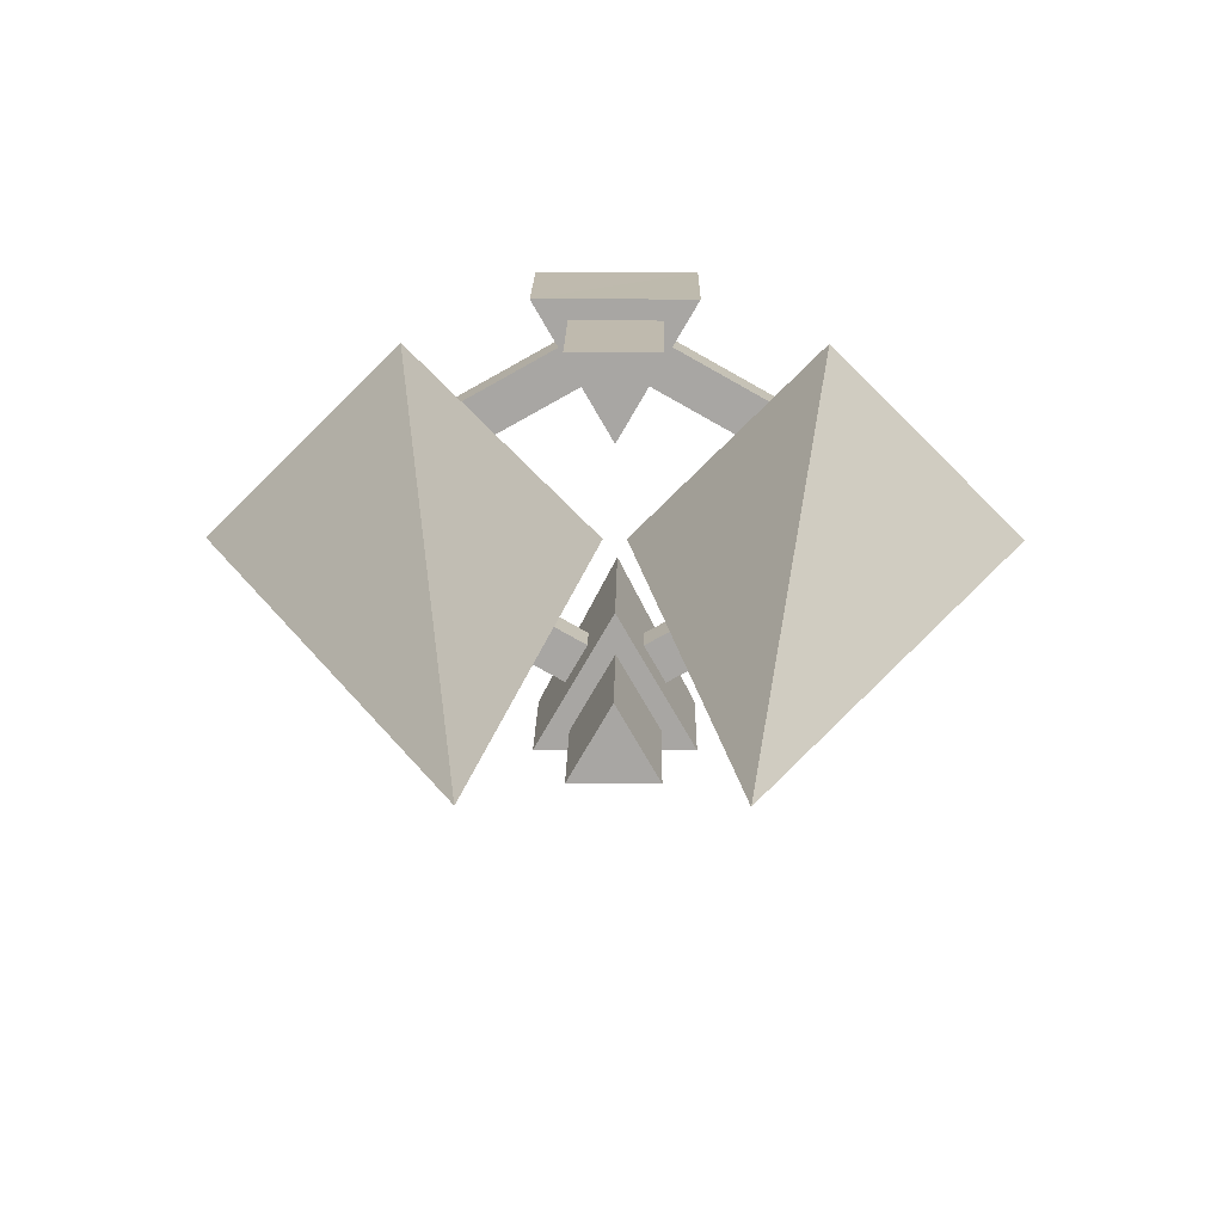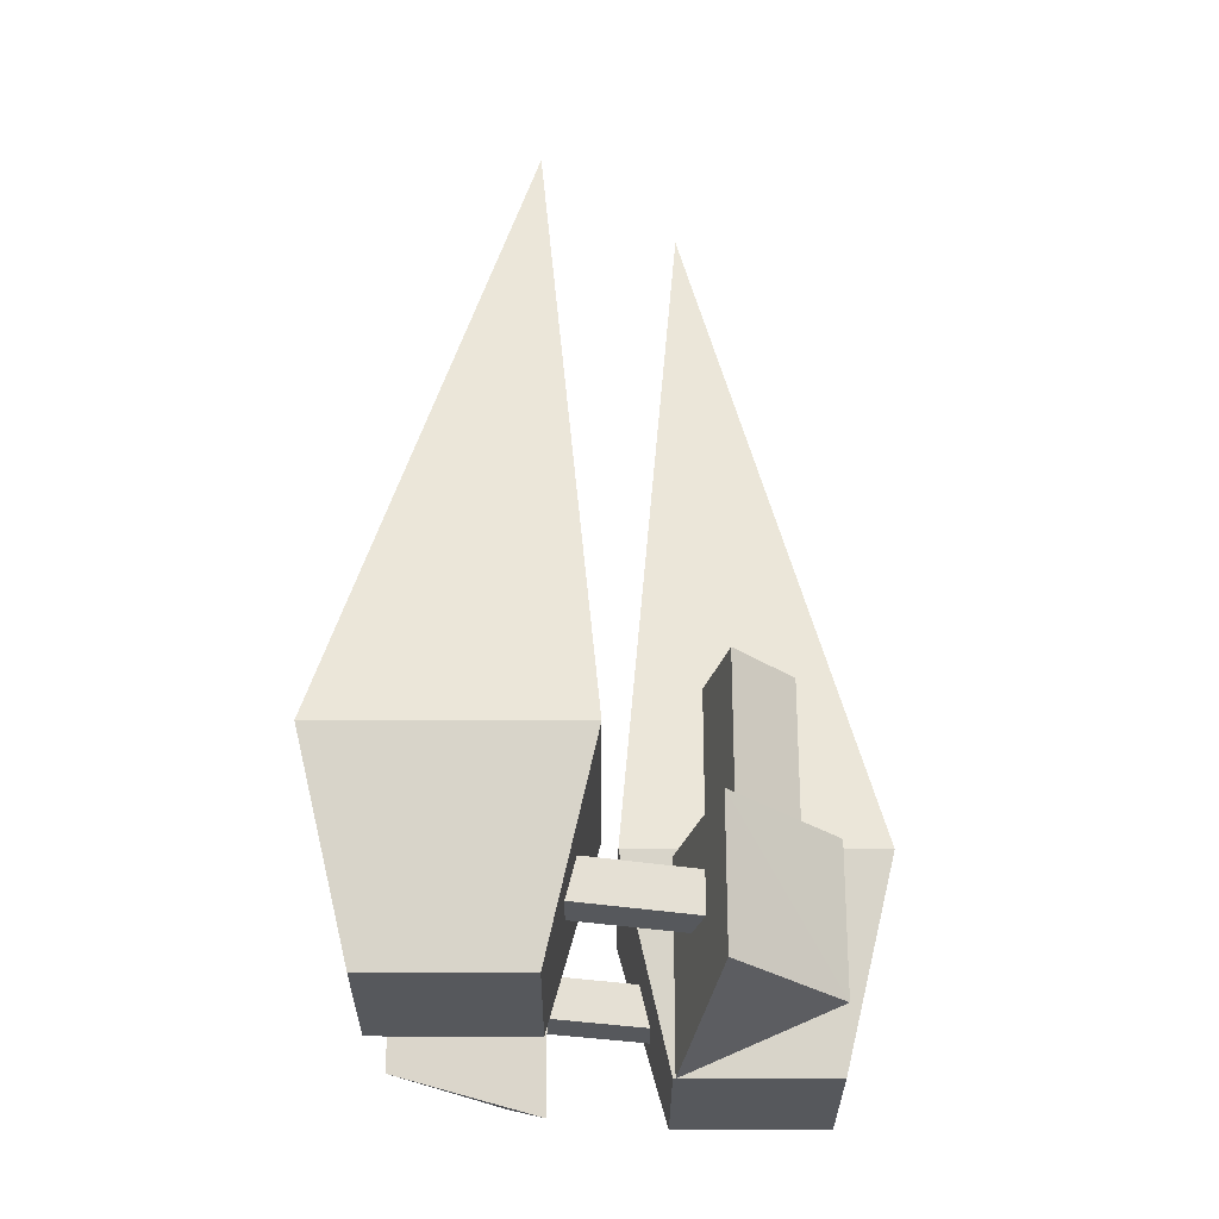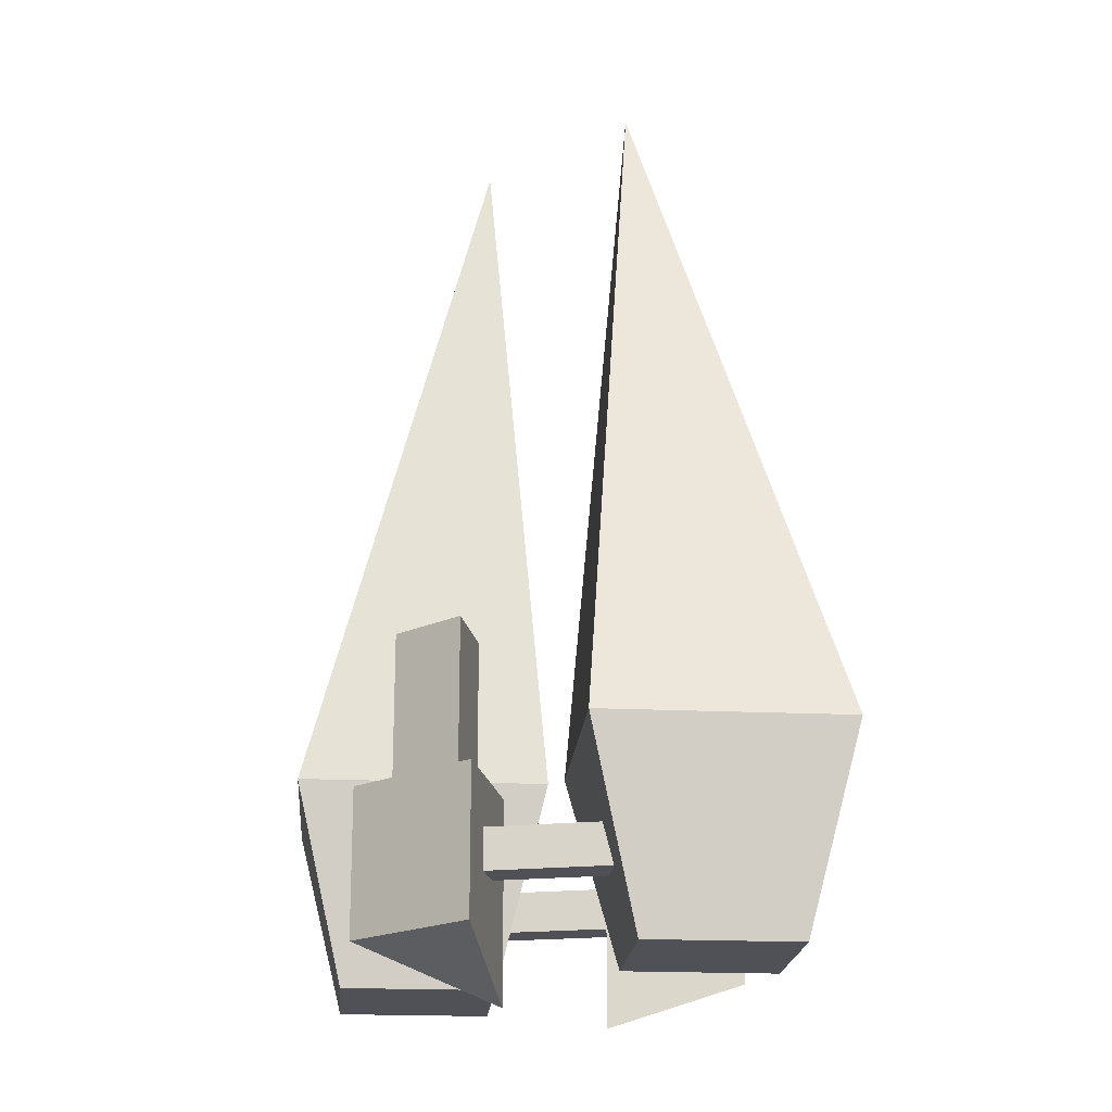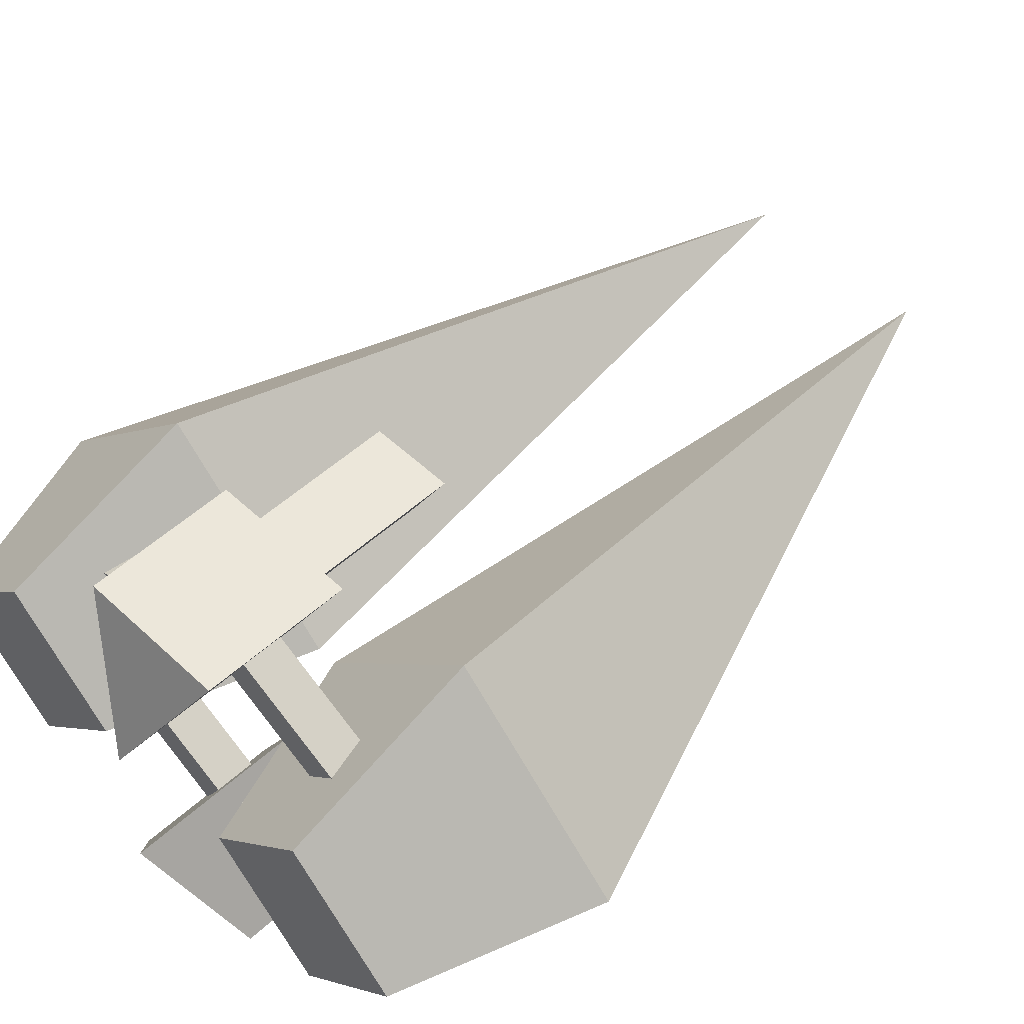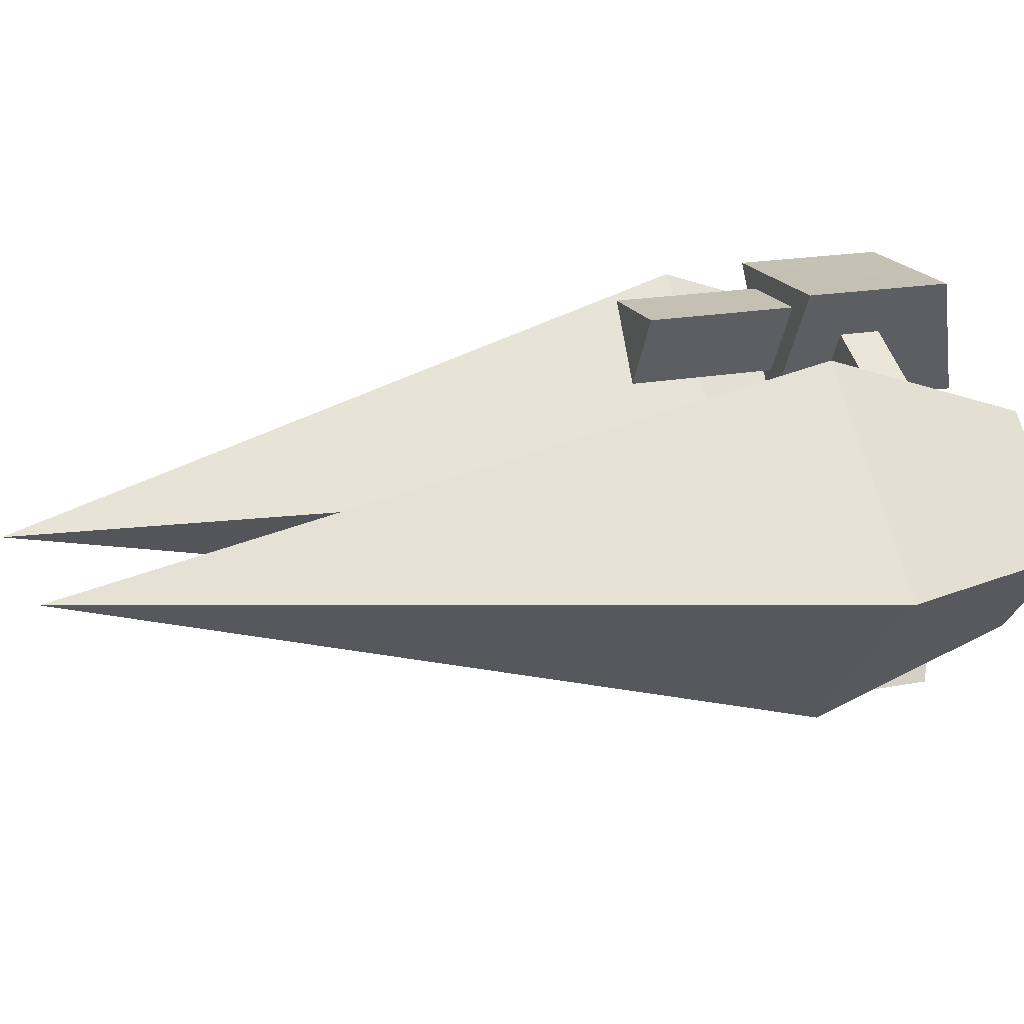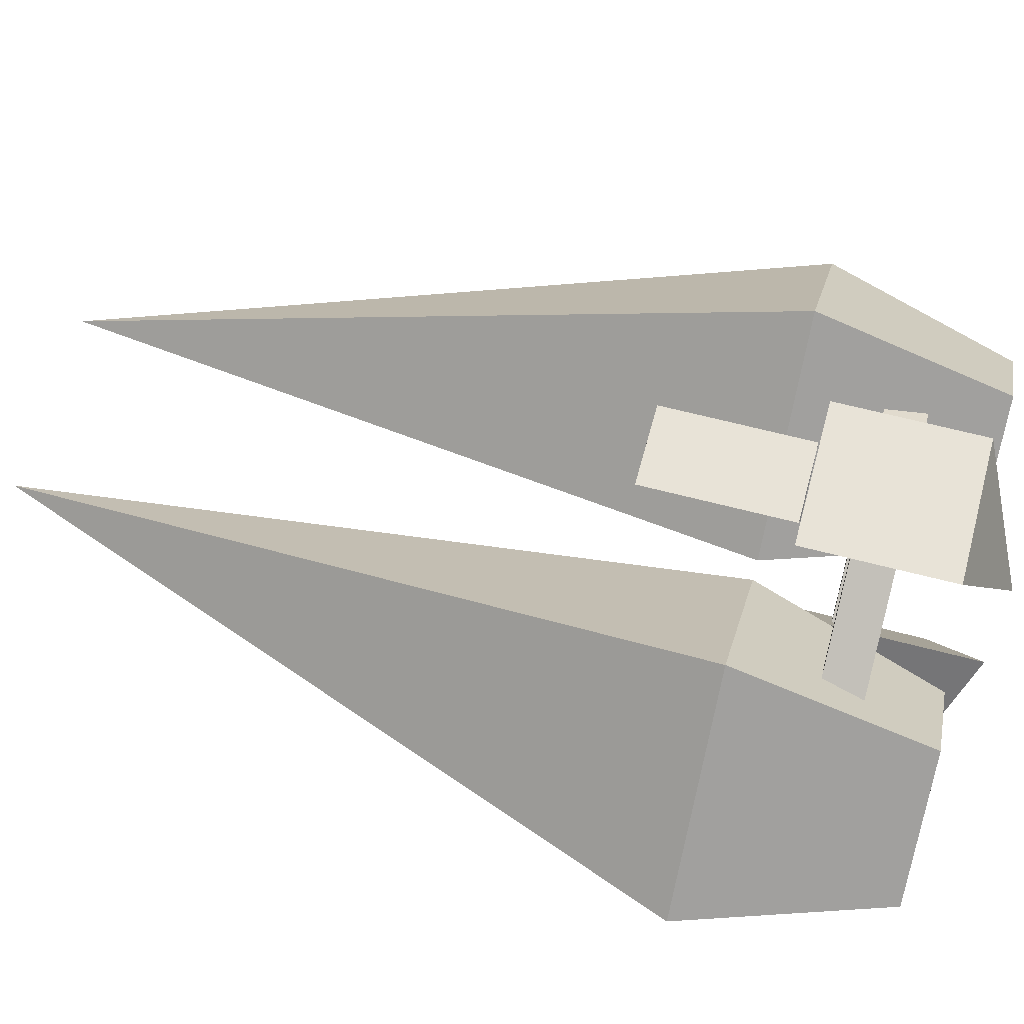
<metadata>
{"format":"obj","ext":"obj","renderer":"f3d","projection":"perspective","resolution":1024,"background":"white","views":[{"elev":15.6,"azim":0.7,"up":"+Y"},{"elev":-28.3,"azim":-45.2,"up":"+Z"},{"elev":-20.5,"azim":-139.8,"up":"+Z"},{"elev":51.8,"azim":-134.6,"up":"+Y"},{"elev":18.3,"azim":69.6,"up":"+Y"},{"elev":61.9,"azim":105.1,"up":"+Y"}]}
</metadata>
<code>
o Class_1_Drone_LOD
v 1.769 1.648 -2.067
v 3.436 -0.019 -2.067
v 0.9259 -0.019 4.712
v 0.1019 -0.019 -2.067
v 1.769 -1.686 -2.067
v 1.769 -1.045 -3.943
v 0.7438 -0.019 -3.943
v 2.794 -0.019 -3.943
v 1.769 1.006 -3.943
v 0.2451 -1.179 -3.246
v 0.2451 -1.179 -2.855
v 0.4408 -1.518 -2.855
v 0.4407 -1.518 -3.246
v 1.073 -0.711 -2.855
v 1.159 -0.662 -3.246
v 1.36 -0.998 -2.855
v 1.446 -0.949 -3.246
v -0.0007477 -0.753 -2.387
v 0.7116 -1.987 -2.387
v -0.7131 -1.987 -2.387
v 0.003464 -1.117 -0.967
v 0.4028 -1.809 -0.967
v -0.3958 -1.809 -0.967
v 0.007339 -1.32 -0.958
v 0.2327 -1.711 -0.958
v -0.218 -1.711 -0.958
v 0.003464 -1.117 -2.372
v 0.4028 -1.809 -2.372
v -0.3958 -1.809 -2.372
v 0.7088 -1.983 -3.784
v -0.7131 -1.987 -3.784
v -0.0007477 -0.753 -4.288
v -0.4399 -1.518 -2.855
v -0.2443 -1.179 -2.855
v -0.2443 -1.179 -3.246
v -0.4398 -1.518 -3.246
v -1.072 -0.711 -2.855
v -1.158 -0.662 -3.246
v -1.36 -0.998 -2.855
v -1.445 -0.949 -3.246
v 0.4408 1.49 -2.855
v 0.2451 1.151 -2.855
v 0.2451 1.151 -3.246
v 0.4407 1.49 -3.246
v 1.073 0.682 -2.855
v 1.159 0.634 -3.246
v 1.36 0.97 -2.855
v 1.446 0.921 -3.246
v -0.7131 1.959 -2.387
v 0.7116 1.959 -2.387
v -0.0007477 0.725 -2.387
v -0.3958 1.781 -0.967
v 0.4028 1.781 -0.967
v 0.003464 1.089 -0.967
v -0.218 1.683 -0.958
v 0.2327 1.683 -0.958
v 0.007339 1.292 -0.958
v 0.003464 1.089 -2.372
v 0.4028 1.781 -2.372
v -0.3958 1.781 -2.372
v -0.7131 1.959 -3.784
v 0.7088 1.955 -3.784
v -0.0007477 0.725 -4.288
v -0.2443 1.151 -3.246
v -0.2443 1.151 -2.855
v -0.4399 1.49 -2.855
v -0.4398 1.49 -3.246
v -1.072 0.682 -2.855
v -1.158 0.634 -3.246
v -1.36 0.97 -2.855
v -1.445 0.921 -3.246
v -0.925 -0.019 4.712
v -3.435 -0.019 -2.067
v -1.768 1.648 -2.067
v -0.101 -0.019 -2.067
v -1.768 -1.686 -2.067
v -1.768 -1.045 -3.942
v -0.7429 -0.019 -3.942
v -2.794 -0.019 -3.942
v -1.768 1.006 -3.942
f 23 22 21
f 28 27 21 22
f 27 29 23 21
f 29 28 22 23
f 54 53 52
f 59 53 54 58
f 58 54 52 60
f 60 52 53 59
f 7 6 5 4
f 5 6 8 2
f 8 9 1 2
f 9 7 4 1
f 17 15 14 16
f 40 39 37 38
f 48 47 45 46
f 71 69 68 70
f 78 75 76 77
f 76 73 79 77
f 79 73 74 80
f 80 74 75 78
f 3 1 4
f 5 2 3
f 3 4 5
f 13 12 11 10
f 15 10 11 14
f 12 16 14 11
f 17 13 10 15
f 13 17 16 12
f 20 19 18
f 20 31 30
f 19 20 30
f 30 31 32
f 30 32 18 19
f 32 31 20 18
f 36 35 34 33
f 38 37 34 35
f 33 34 37 39
f 40 38 35 36
f 36 33 39 40
f 44 43 42 41
f 46 45 42 43
f 41 42 45 47
f 48 46 43 44
f 44 41 47 48
f 51 50 49
f 62 61 49
f 62 49 50
f 63 61 62
f 62 50 51 63
f 63 51 49 61
f 67 66 65 64
f 69 64 65 68
f 66 70 68 65
f 71 67 64 69
f 67 71 70 66
f 75 74 72
f 72 73 76
f 76 75 72
f 3 2 1
f 74 73 72
f 9 8 6 7
f 80 78 77 79
f 26 25 24
f 57 56 55

</code>
